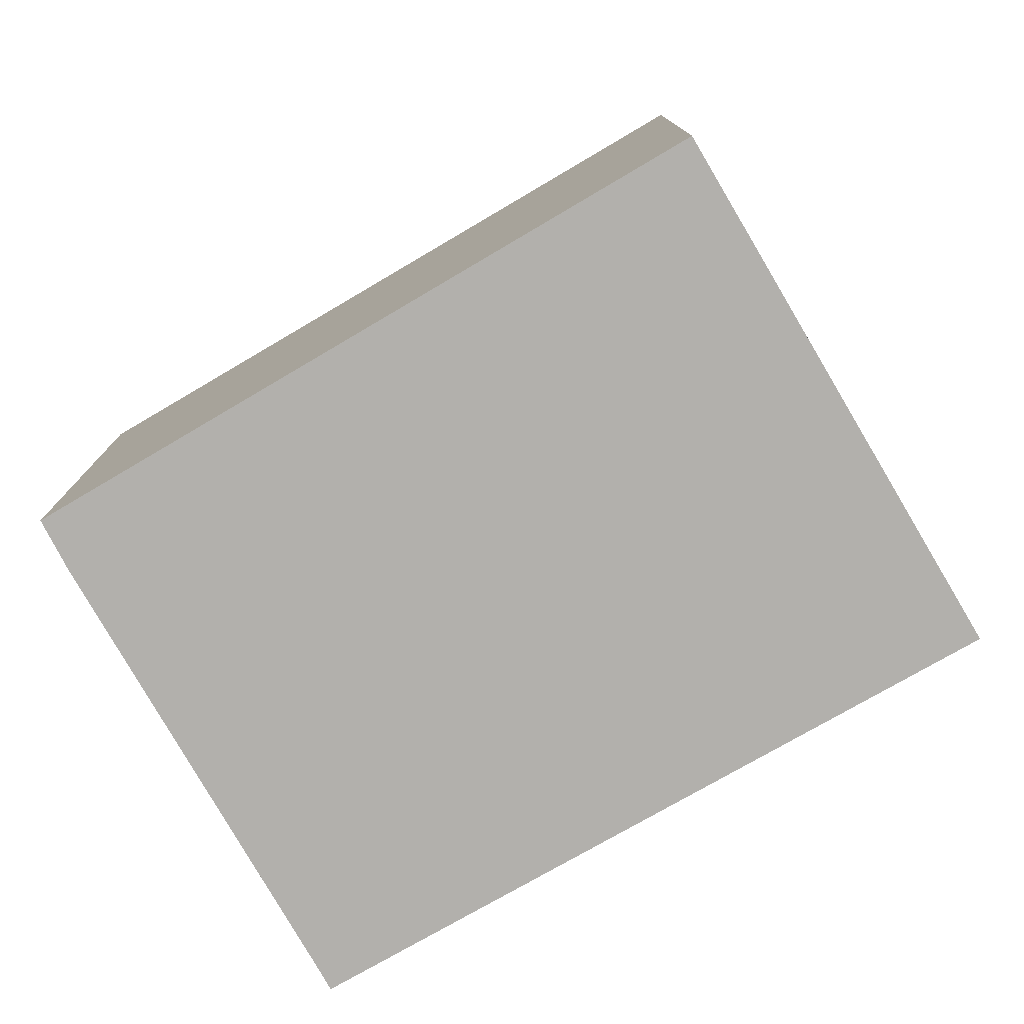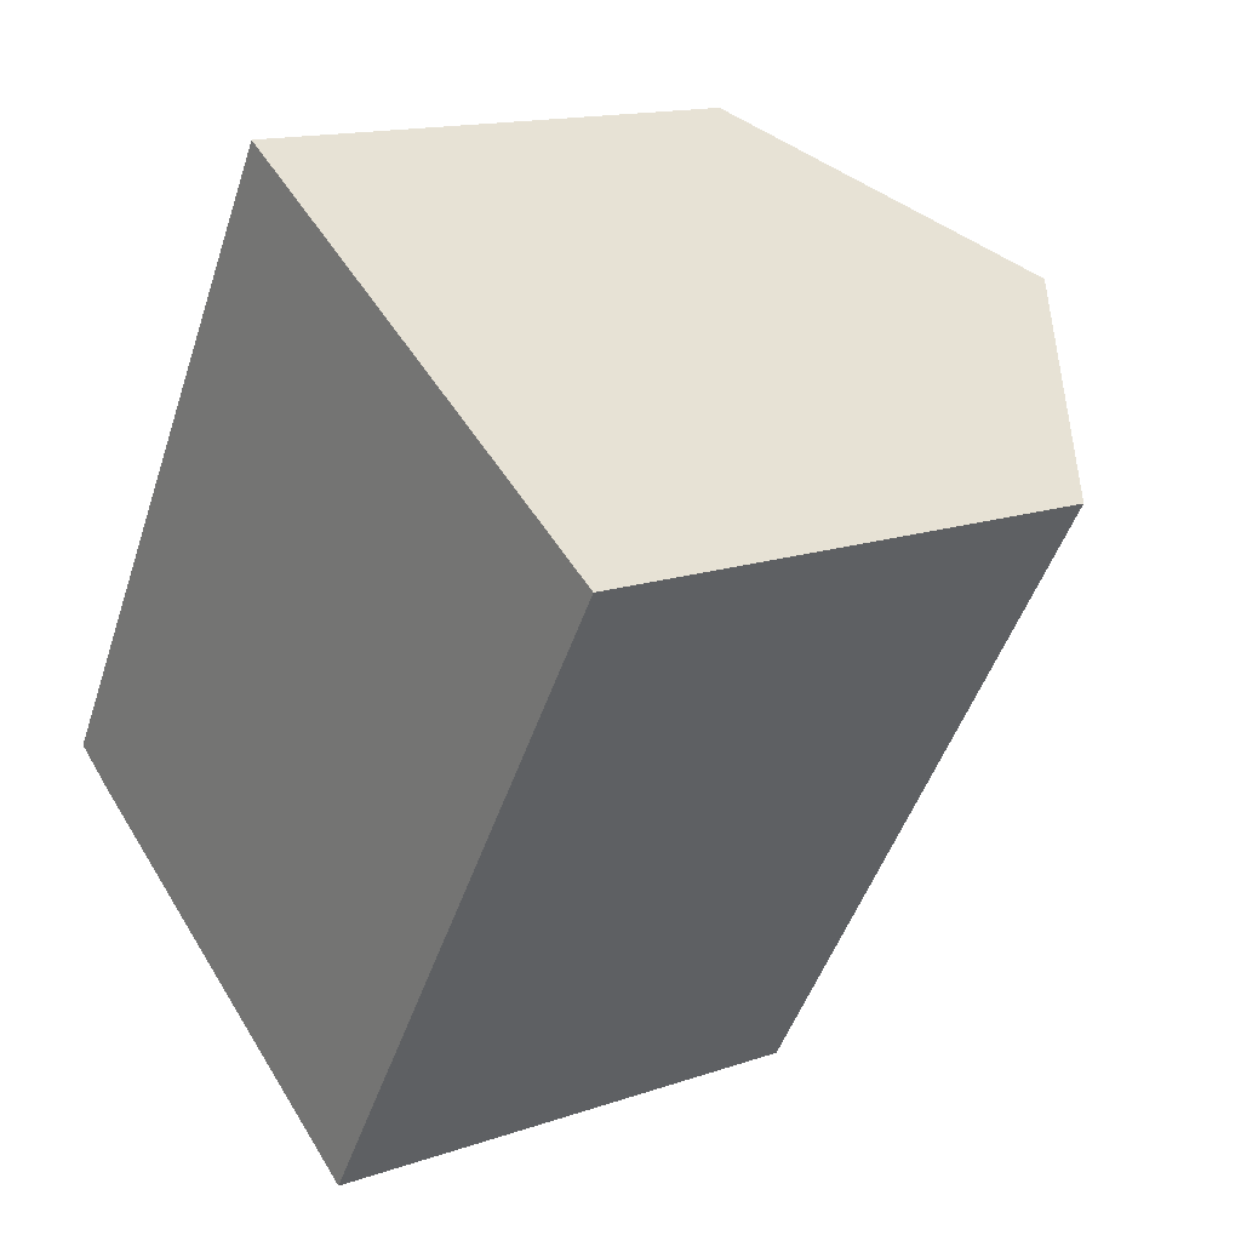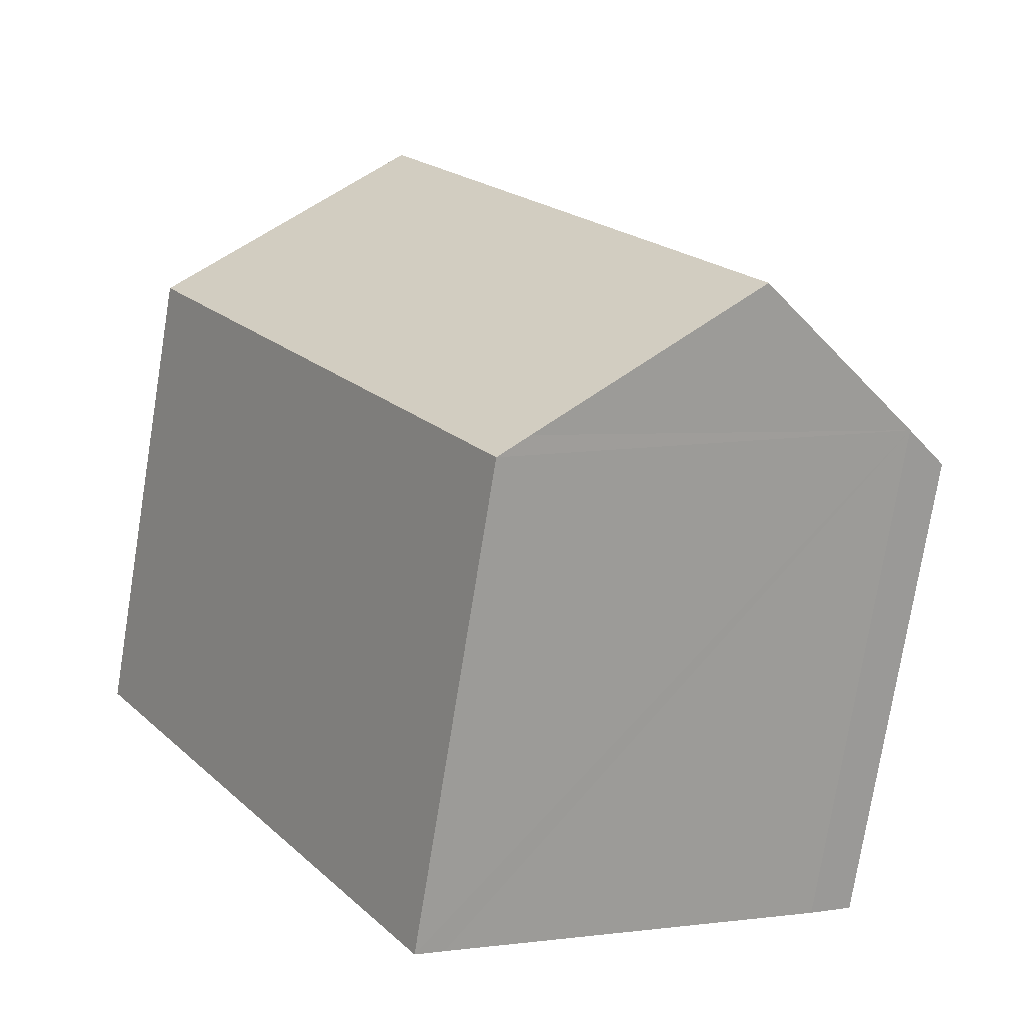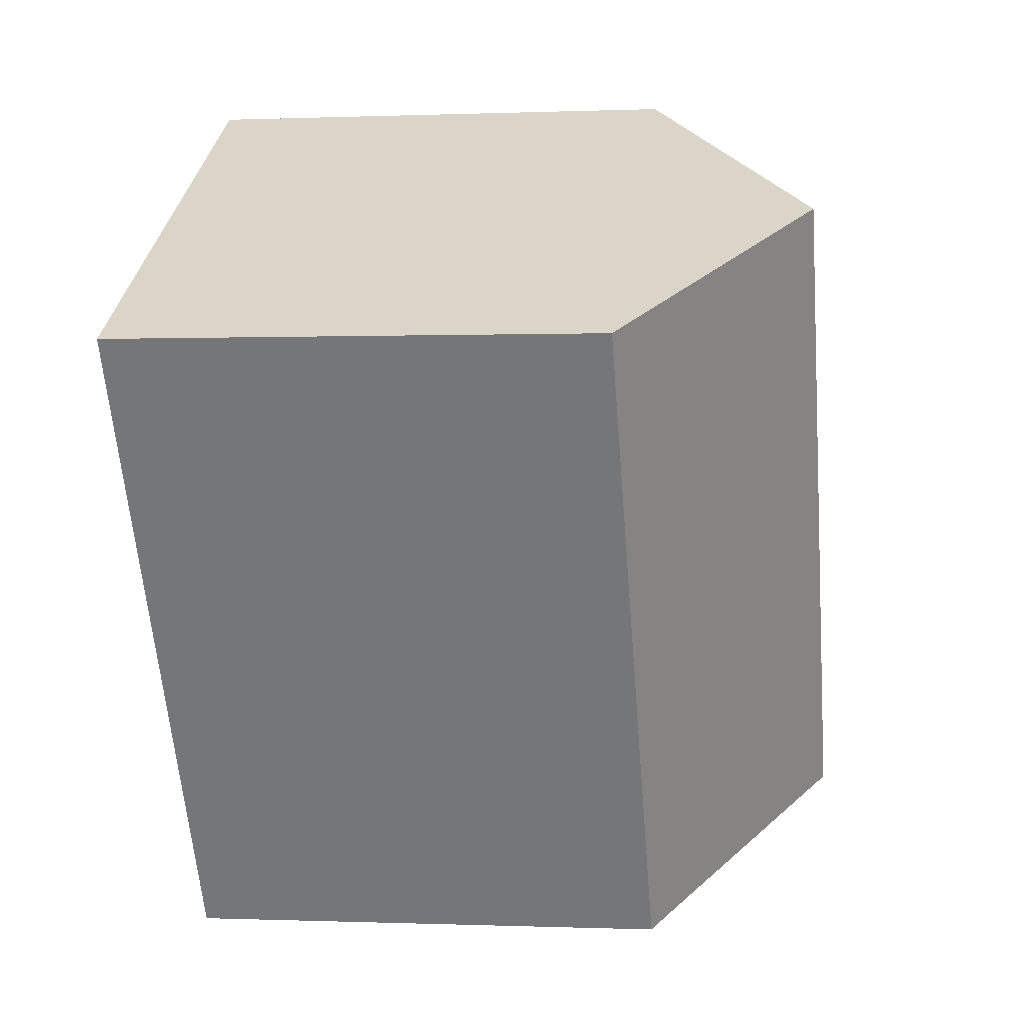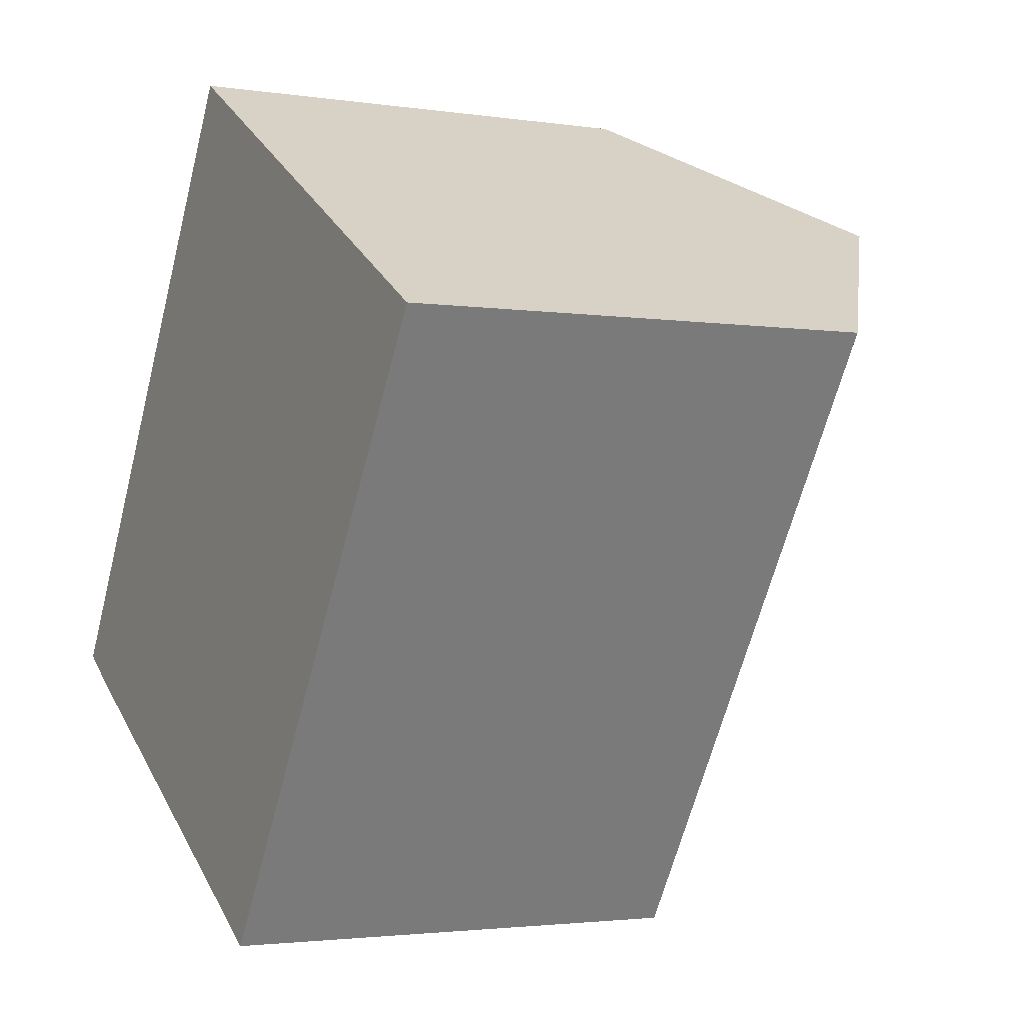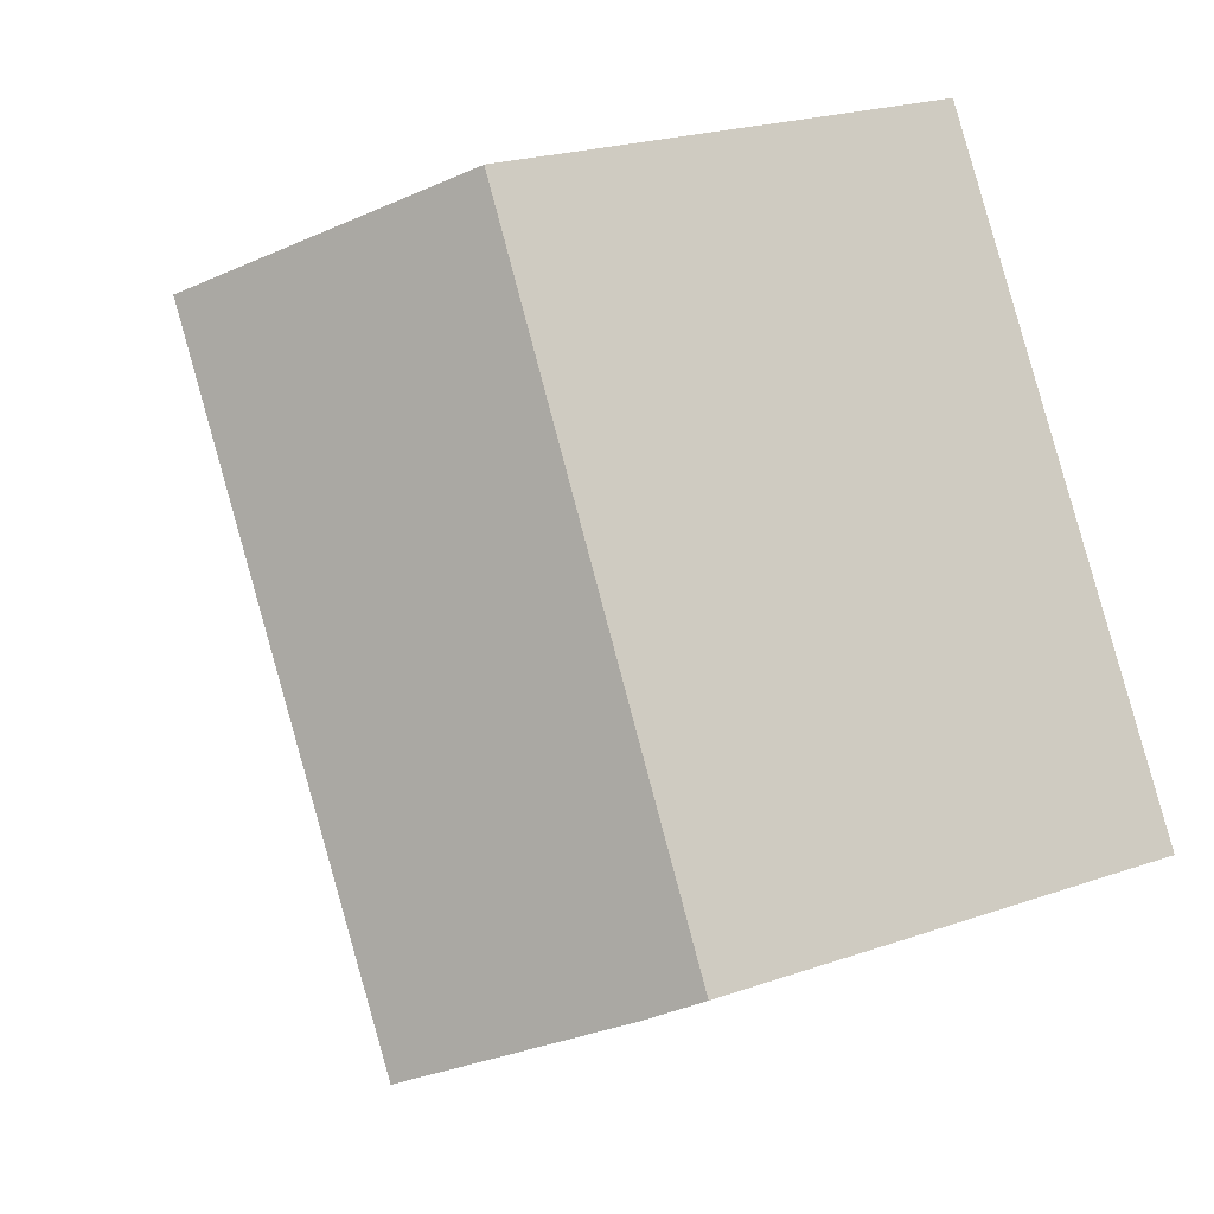
<metadata>
{"format":"obj","ext":"obj","renderer":"f3d","projection":"perspective","resolution":1024,"background":"white","views":[{"elev":-78.7,"azim":-28.5,"up":"+Y"},{"elev":14.9,"azim":53.6,"up":"+Z"},{"elev":-76.1,"azim":170.8,"up":"+Z"},{"elev":-0.1,"azim":98.7,"up":"+Z"},{"elev":-2.4,"azim":61.5,"up":"+Z"},{"elev":22.3,"azim":-121.3,"up":"+Z"}]}
</metadata>
<code>
v  5.537 7.353 9.185
v  4.955 7.353 8.249
v  5.522 7.342 9.194
v  9.159 10.09 7.022
v  0 7.455 4.565e-16
v  3.443 10.09 -2.155
v  0.683 7.989 -0.462
v  6.95 7.418 -4.312
v  12.7 7.418 4.91
v  6.524 7.744 -4.045
v  6.95 2.64e-16 -4.312
v  6.524 2.477e-16 -4.045
v  0.683 2.829e-17 -0.462
v  3.443 1.32e-16 -2.155
v  0 0 0
v  4.955 -5.051e-16 8.249
v  5.522 -5.63e-16 9.194
v  5.537 -5.624e-16 9.185
v  9.159 -4.3e-16 7.022
v  12.7 -3.007e-16 4.91
g defaultobject
f 1 2 3
f 2 1 4
f 2 4 5
f 5 4 6
f 5 6 7
f 8 4 9
f 4 8 10
f 4 10 6
f 10 7 6
f 7 10 8
f 7 8 11
f 7 11 12
f 7 12 13
f 13 12 14
f 13 5 7
f 5 13 15
f 15 2 5
f 2 15 16
f 2 16 3
f 3 16 17
f 1 9 4
f 9 1 3
f 9 3 17
f 9 17 18
f 9 18 19
f 9 19 20
f 20 8 9
f 8 20 11
f 16 18 17
f 18 16 19
f 19 16 15
f 19 15 20
f 20 15 12
f 20 12 11
f 12 15 14
f 14 15 13

</code>
